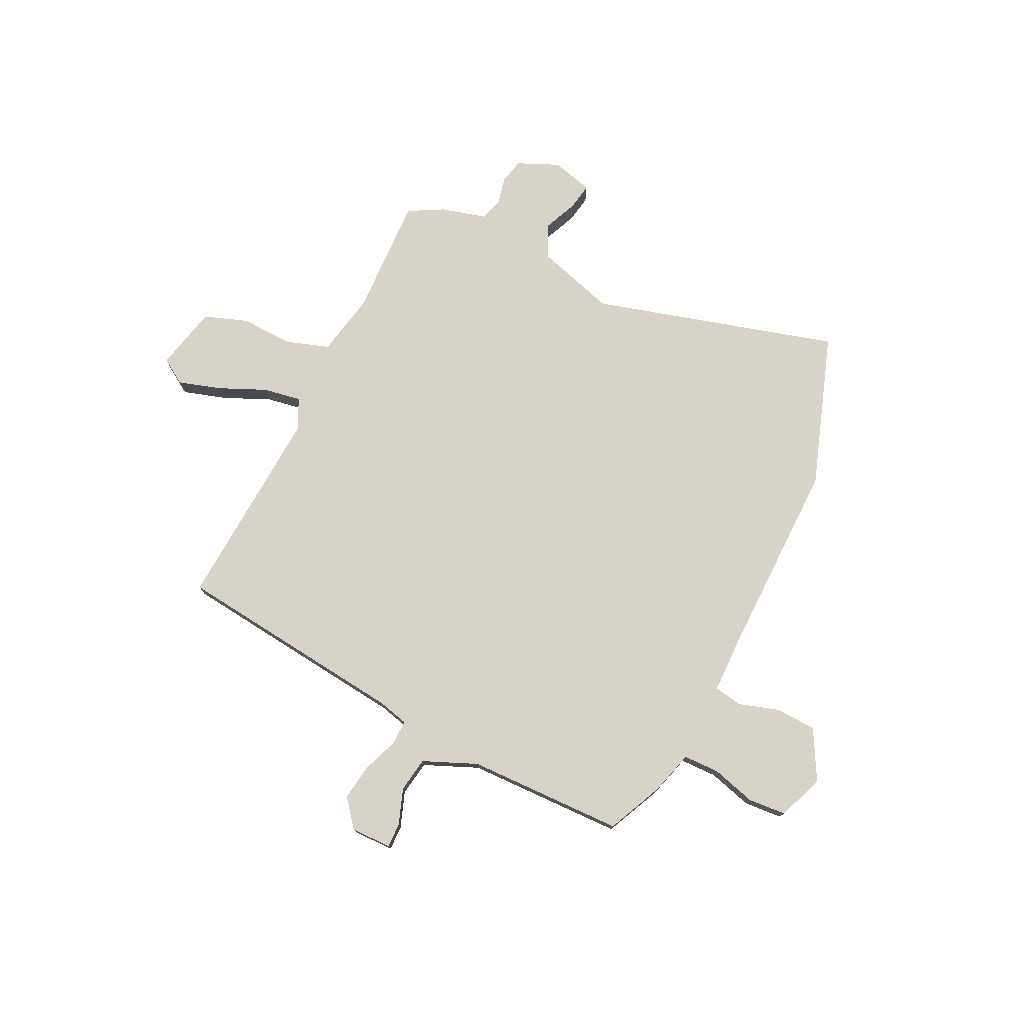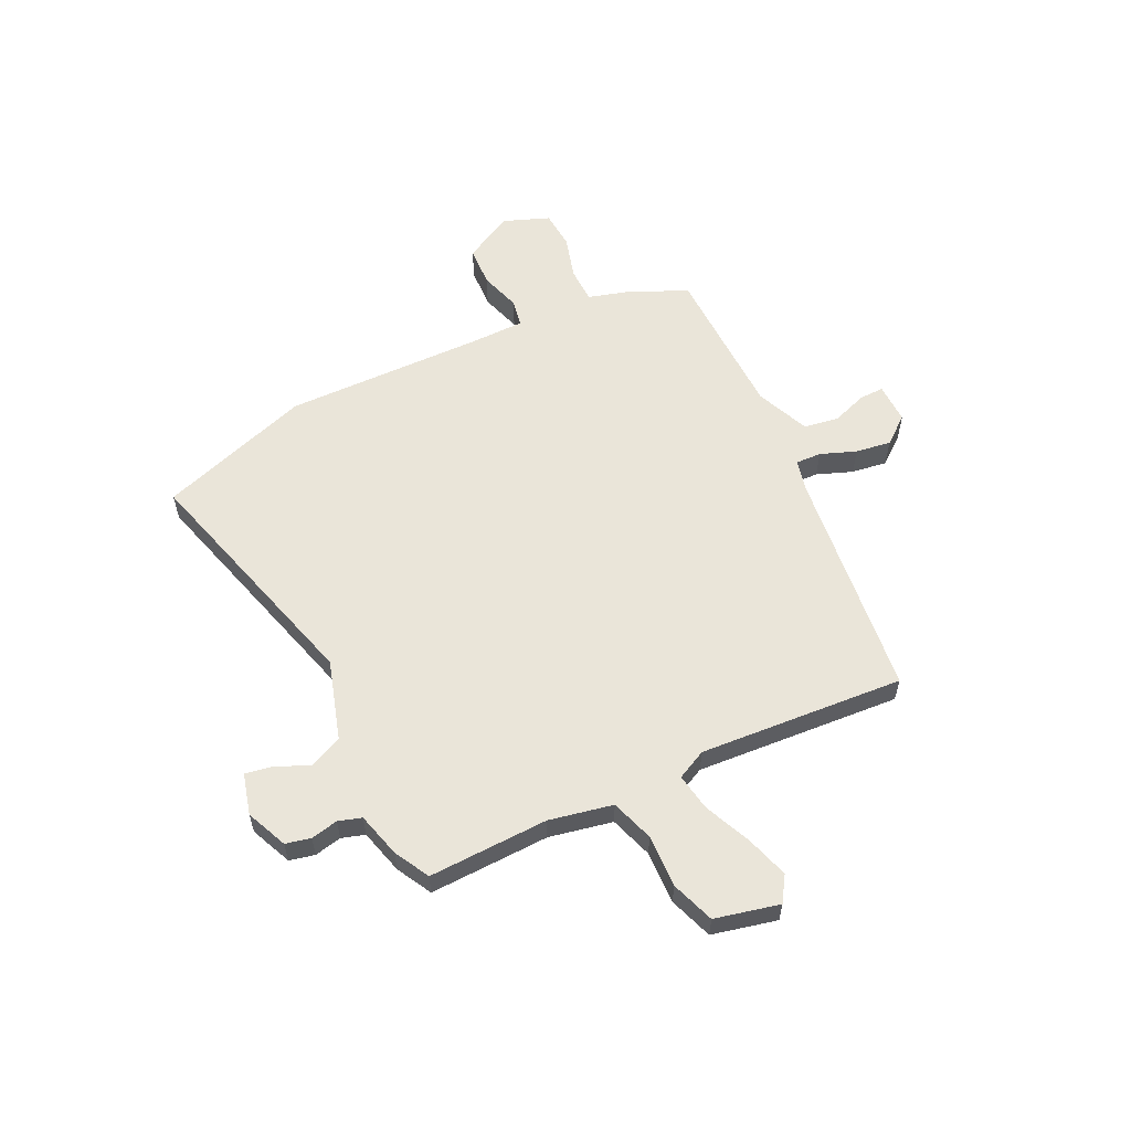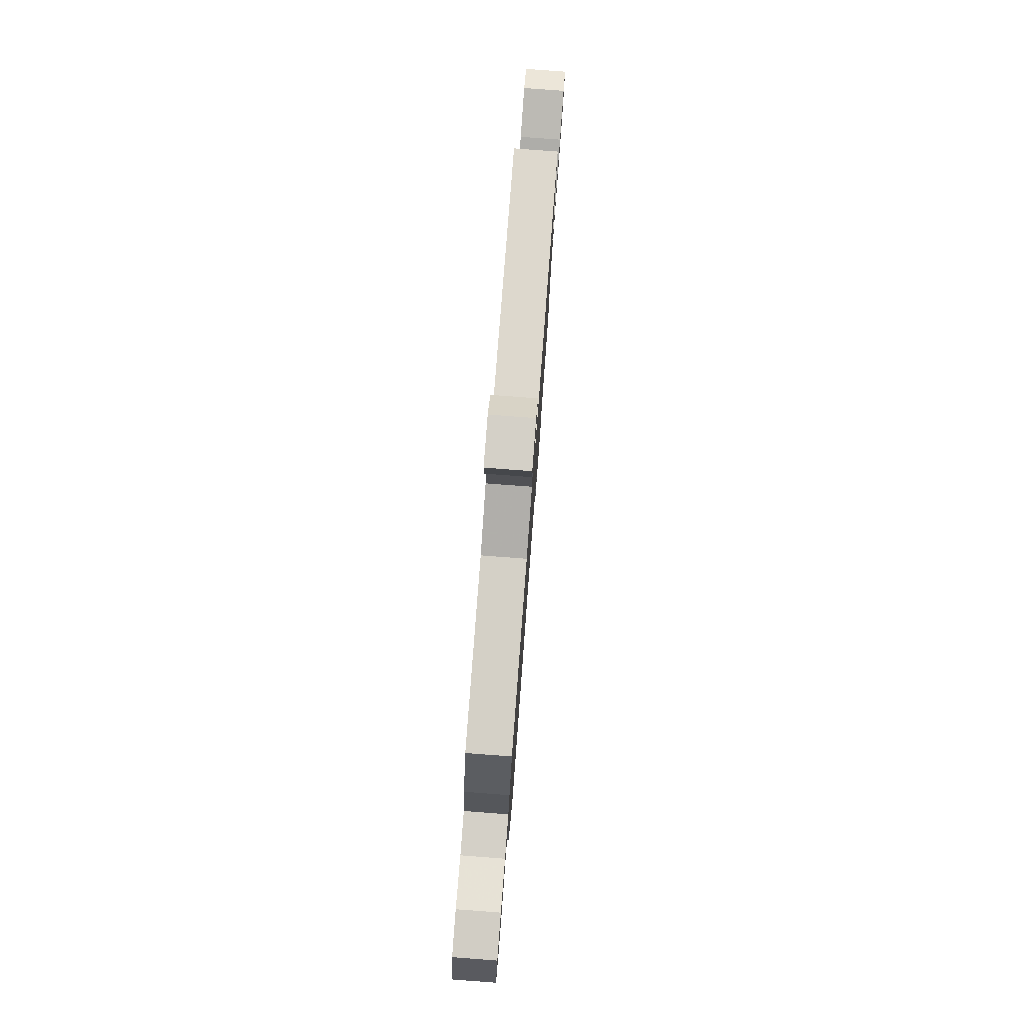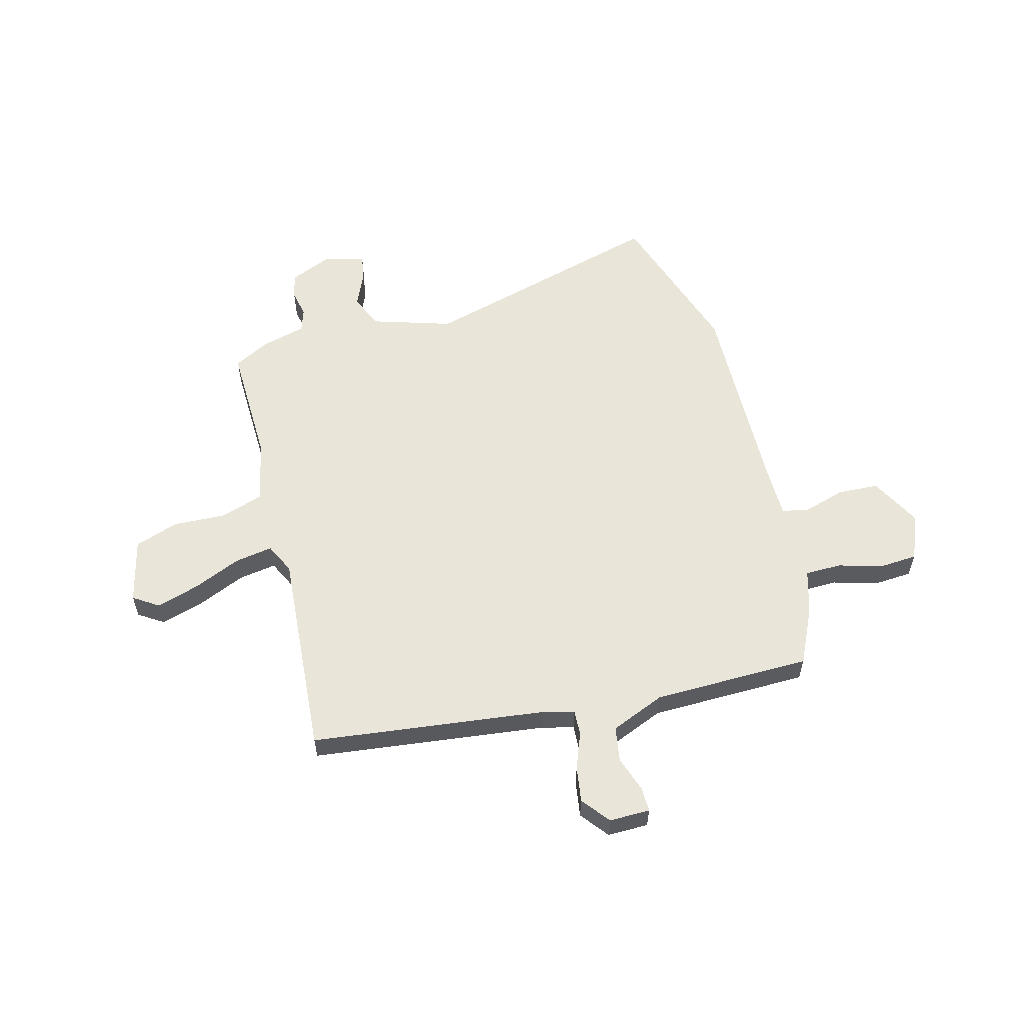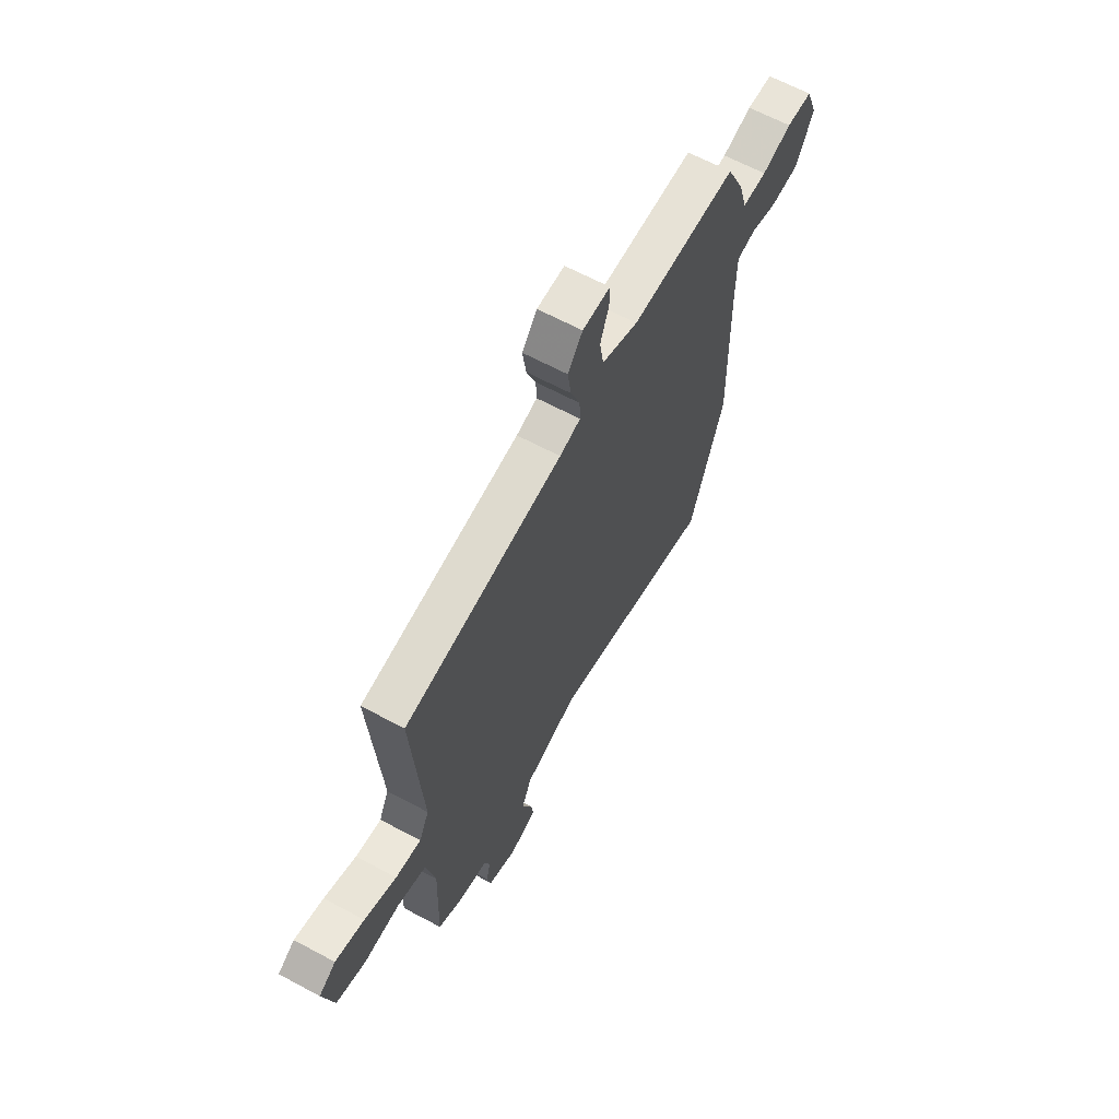
<metadata>
{"format":"obj","ext":"obj","renderer":"f3d","projection":"perspective","resolution":1024,"background":"white","views":[{"elev":76.4,"azim":25.6,"up":"+Y"},{"elev":57.9,"azim":-115.9,"up":"+Y"},{"elev":79.2,"azim":94.3,"up":"+Z"},{"elev":58.0,"azim":-14.6,"up":"+Y"},{"elev":64.2,"azim":-61.6,"up":"+Z"}]}
</metadata>
<code>
v -0.501 0.07 0.426
v -0.054 0.07 0.479
v 0.005 0.07 0.494
v 0.003 0.07 0.543
v -0.023 0.07 0.611
v -0.033 0.07 0.679
v 0.009 0.07 0.732
v 0.087 0.07 0.731
v 0.086 0.07 0.684
v 0.062 0.07 0.616
v 0.073 0.07 0.549
v 0.176 0.07 0.506
v 0.476 0.07 0.501
v 0.526 0.07 0.394
v 0.55 0.07 0.311
v 0.619 0.07 0.31
v 0.703 0.07 0.334
v 0.776 0.07 0.329
v 0.81 0.07 0.241
v 0.759 0.07 0.146
v 0.681 0.07 0.142
v 0.603 0.07 0.166
v 0.55 0.07 0.156
v 0.549 0.07 0.05
v 0.556 0.07 -0.333
v 0.458 0.07 -0.625
v -0.011 0.07 -0.495
v -0.164 0.07 -0.542
v -0.192 0.07 -0.606
v -0.164 0.07 -0.67
v -0.155 0.07 -0.721
v -0.234 0.07 -0.742
v -0.313 0.07 -0.708
v -0.324 0.07 -0.66
v -0.313 0.07 -0.608
v -0.327 0.07 -0.564
v -0.413 0.07 -0.541
v -0.48 0.07 -0.505
v -0.473 0.07 -0.275
v -0.498 0.07 -0.154
v -0.58 0.07 -0.127
v -0.681 0.07 -0.131
v -0.764 0.07 -0.102
v -0.793 0.07 0.021
v -0.745 0.07 0.052
v -0.663 0.07 0.027
v -0.573 0.07 -0.012
v -0.501 0.07 -0.024
v -0.473 0.07 0.033
v -0.501 0 0.426
v -0.054 0 0.479
v 0.005 0 0.494
v 0.003 0 0.543
v -0.023 0 0.611
v -0.033 0 0.679
v 0.009 0 0.732
v 0.087 0 0.731
v 0.086 0 0.684
v 0.062 0 0.616
v 0.073 0 0.549
v 0.176 0 0.506
v 0.476 0 0.501
v 0.526 0 0.394
v 0.55 0 0.311
v 0.619 0 0.31
v 0.703 0 0.334
v 0.776 0 0.329
v 0.81 0 0.241
v 0.759 0 0.146
v 0.681 0 0.142
v 0.603 0 0.166
v 0.55 0 0.156
v 0.549 0 0.05
v 0.556 0 -0.333
v 0.458 0 -0.625
v -0.011 0 -0.495
v -0.164 0 -0.542
v -0.192 0 -0.606
v -0.164 0 -0.67
v -0.155 0 -0.721
v -0.234 0 -0.742
v -0.313 0 -0.708
v -0.324 0 -0.66
v -0.313 0 -0.608
v -0.327 0 -0.564
v -0.413 0 -0.541
v -0.48 0 -0.505
v -0.473 0 -0.275
v -0.498 0 -0.154
v -0.58 0 -0.127
v -0.681 0 -0.131
v -0.764 0 -0.102
v -0.793 0 0.021
v -0.745 0 0.052
v -0.663 0 0.027
v -0.573 0 -0.012
v -0.501 0 -0.024
v -0.473 0 0.033
f 45 46 47
f 44 45 47
f 43 44 47
f 42 43 47
f 41 42 47
f 40 41 47 48
f 39 40 48 49
f 36 37 38 39
f 33 34 35
f 32 33 35
f 31 32 35
f 30 31 35
f 29 30 35
f 28 29 35 36
f 36 39 49
f 28 36 49
f 27 28 49
f 49 1 2
f 27 49 2
f 26 27 2
f 25 26 2
f 24 25 2
f 20 21 22
f 19 20 22
f 18 19 22
f 17 18 22
f 16 17 22
f 15 16 22 23
f 24 2 3
f 23 24 3
f 15 23 3
f 14 15 3
f 13 14 3
f 12 13 3
f 8 9 10
f 7 8 10
f 6 7 10
f 5 6 10
f 4 5 10
f 11 12 3 4
f 4 10 11
f 96 95 94
f 96 94 93
f 96 93 92
f 96 92 91
f 96 91 90
f 97 96 90 89
f 98 97 89 88
f 88 87 86 85
f 84 83 82
f 84 82 81
f 84 81 80
f 84 80 79
f 84 79 78
f 85 84 78 77
f 98 88 85
f 98 85 77
f 98 77 76
f 51 50 98
f 51 98 76
f 51 76 75
f 51 75 74
f 51 74 73
f 71 70 69
f 71 69 68
f 71 68 67
f 71 67 66
f 71 66 65
f 72 71 65 64
f 52 51 73
f 52 73 72
f 52 72 64
f 52 64 63
f 52 63 62
f 52 62 61
f 59 58 57
f 59 57 56
f 59 56 55
f 59 55 54
f 59 54 53
f 53 52 61 60
f 60 59 53
f 1 50 51 2
f 2 51 52 3
f 3 52 53 4
f 4 53 54 5
f 5 54 55 6
f 6 55 56 7
f 7 56 57 8
f 8 57 58 9
f 9 58 59 10
f 10 59 60 11
f 11 60 61 12
f 12 61 62 13
f 13 62 63 14
f 14 63 64 15
f 15 64 65 16
f 16 65 66 17
f 17 66 67 18
f 18 67 68 19
f 19 68 69 20
f 20 69 70 21
f 21 70 71 22
f 22 71 72 23
f 23 72 73 24
f 24 73 74 25
f 25 74 75 26
f 26 75 76 27
f 27 76 77 28
f 28 77 78 29
f 29 78 79 30
f 30 79 80 31
f 31 80 81 32
f 32 81 82 33
f 33 82 83 34
f 34 83 84 35
f 35 84 85 36
f 36 85 86 37
f 37 86 87 38
f 38 87 88 39
f 39 88 89 40
f 40 89 90 41
f 41 90 91 42
f 42 91 92 43
f 43 92 93 44
f 44 93 94 45
f 45 94 95 46
f 46 95 96 47
f 47 96 97 48
f 48 97 98 49
f 49 98 50 1

</code>
